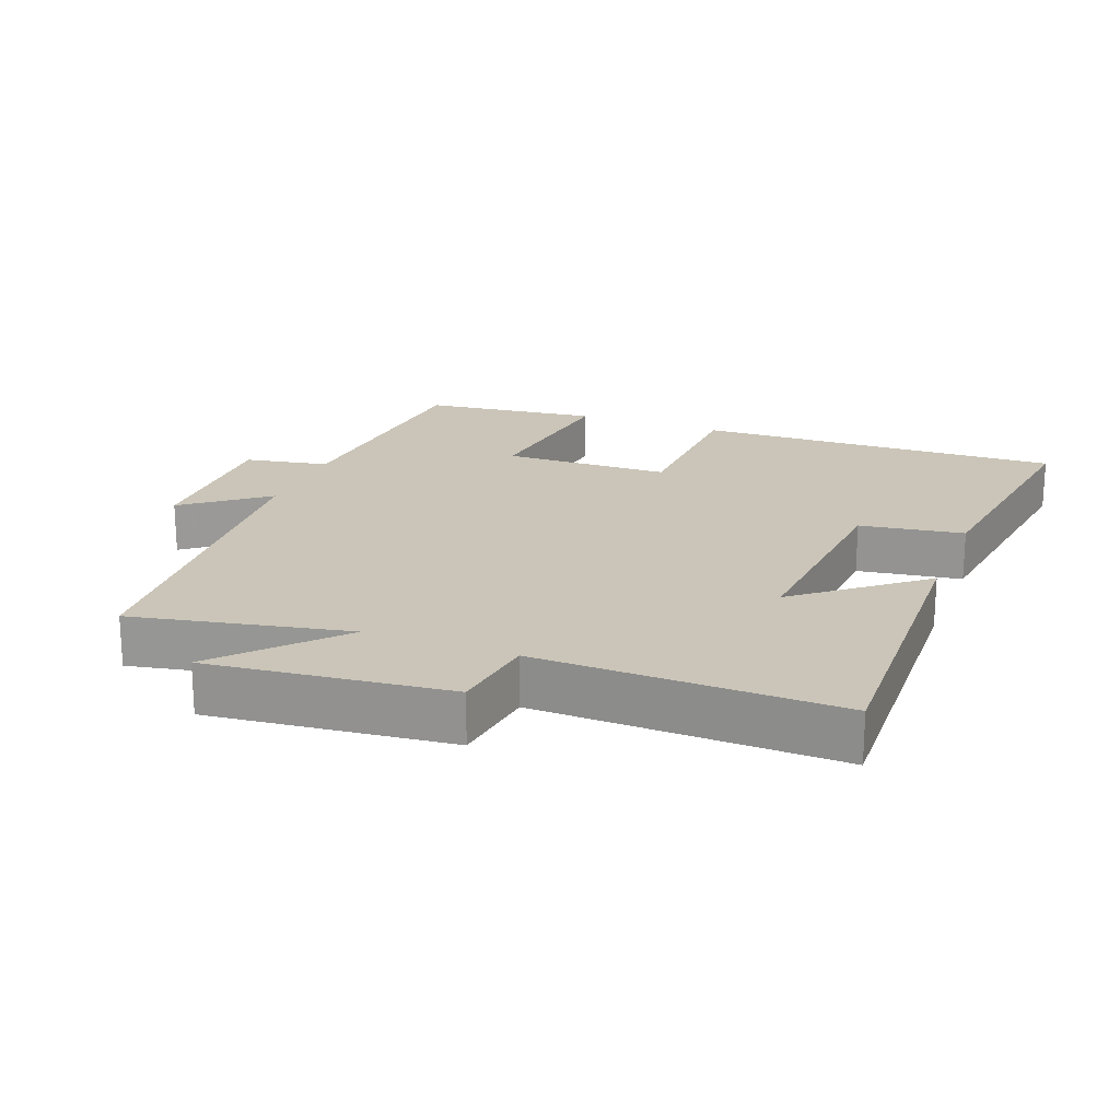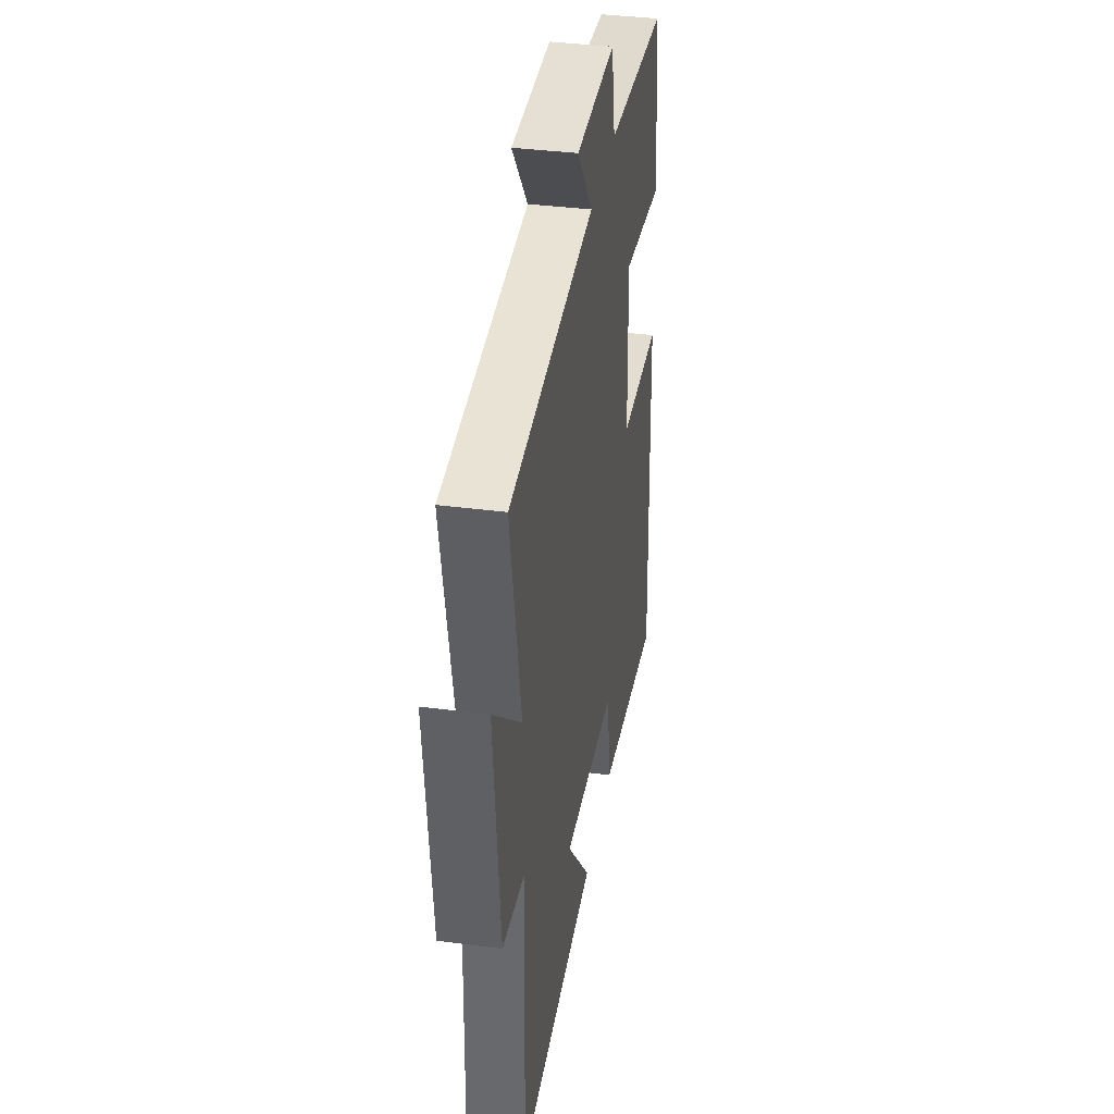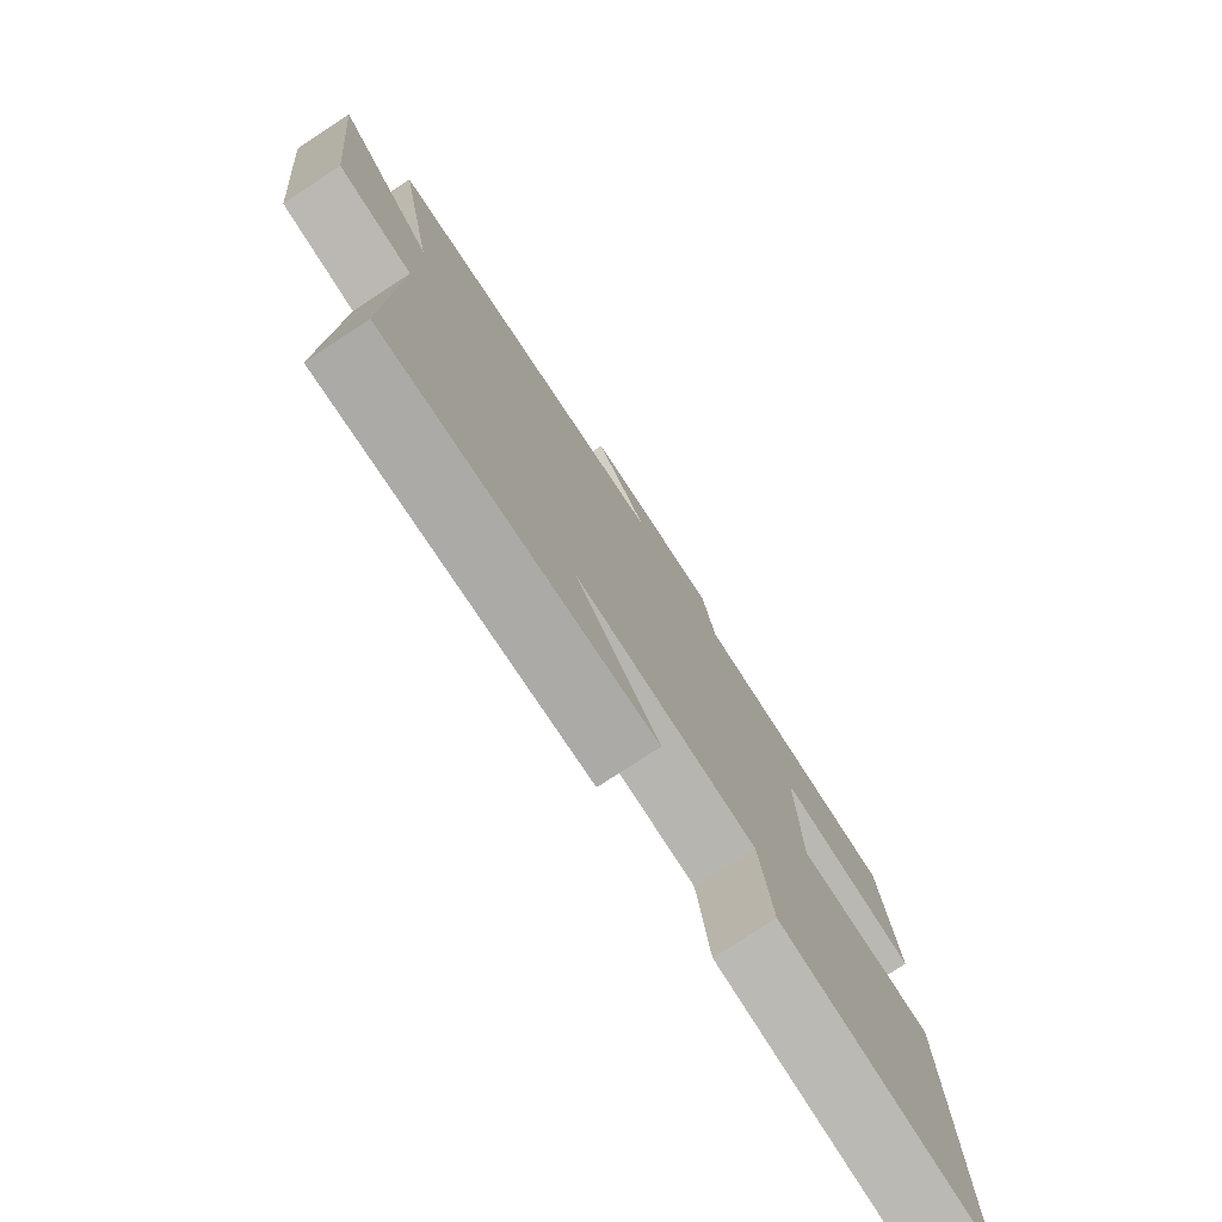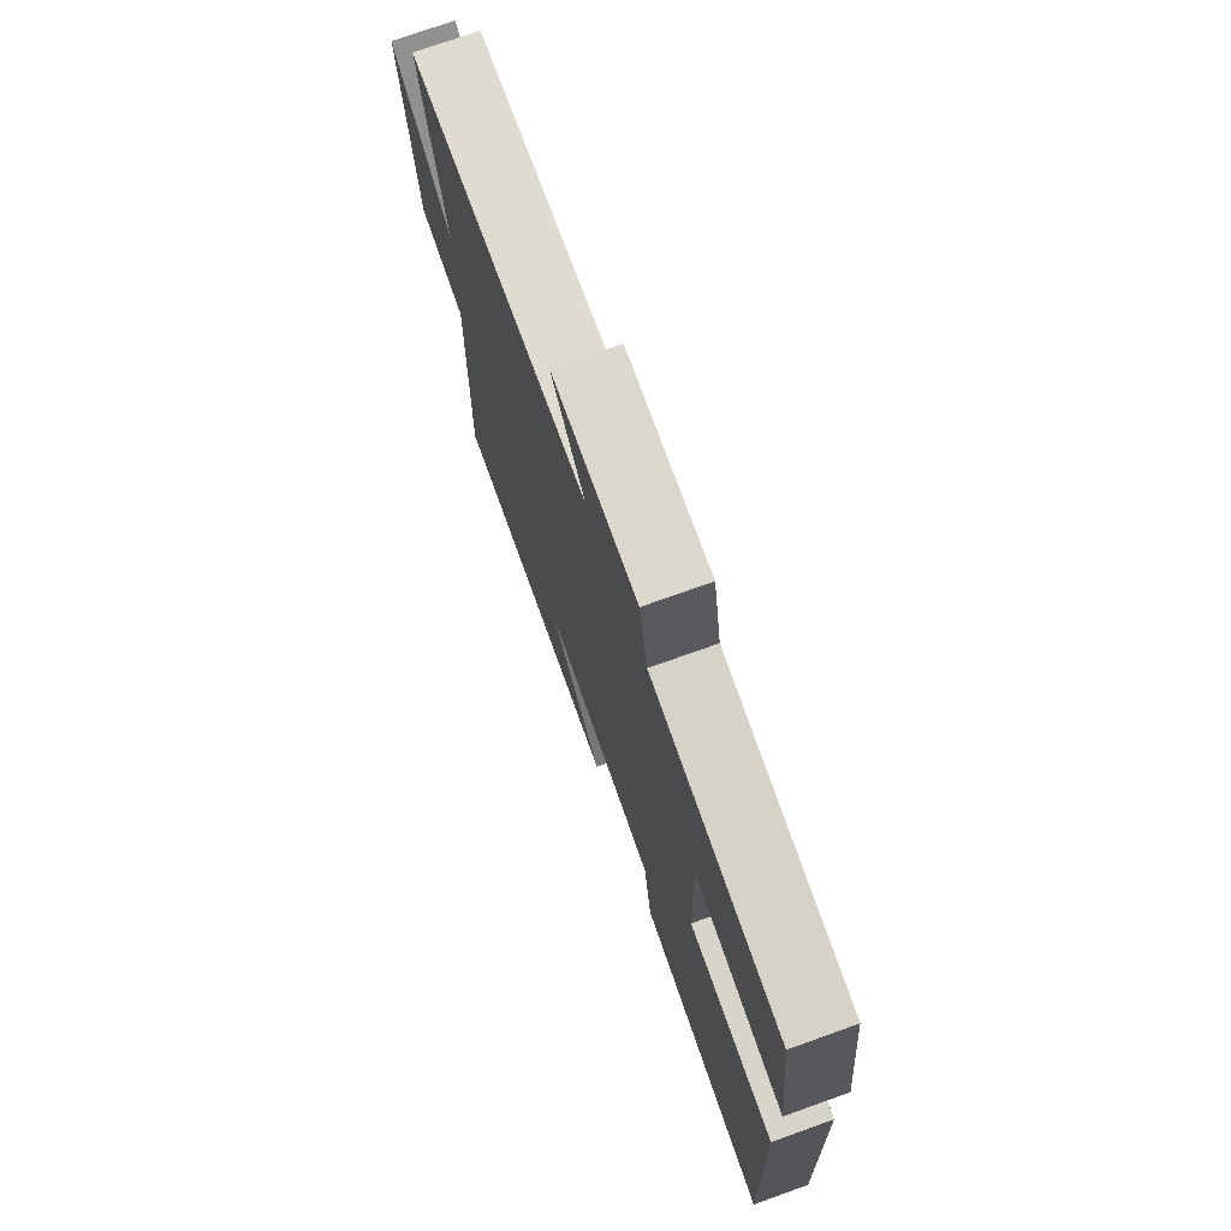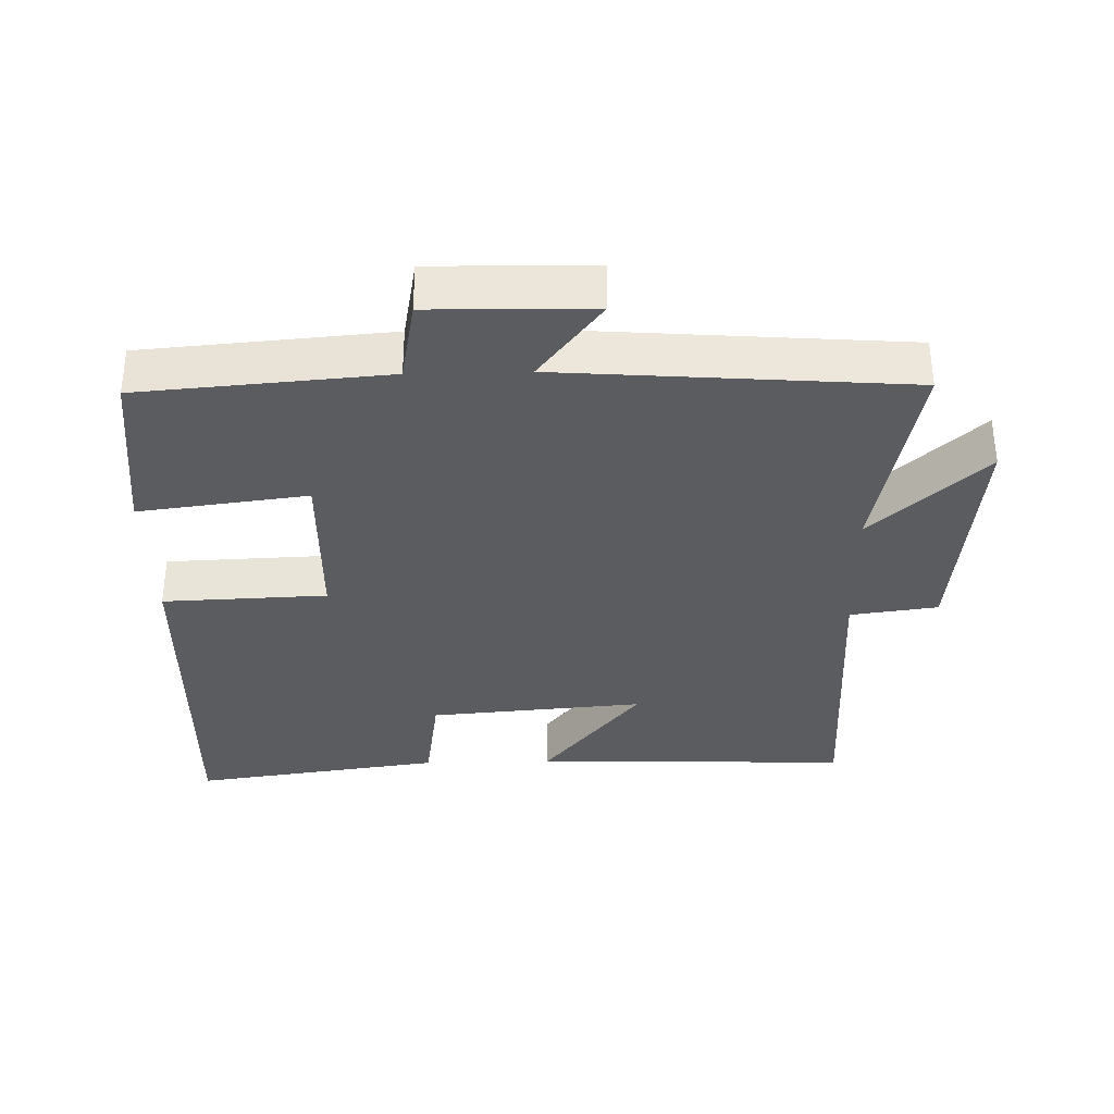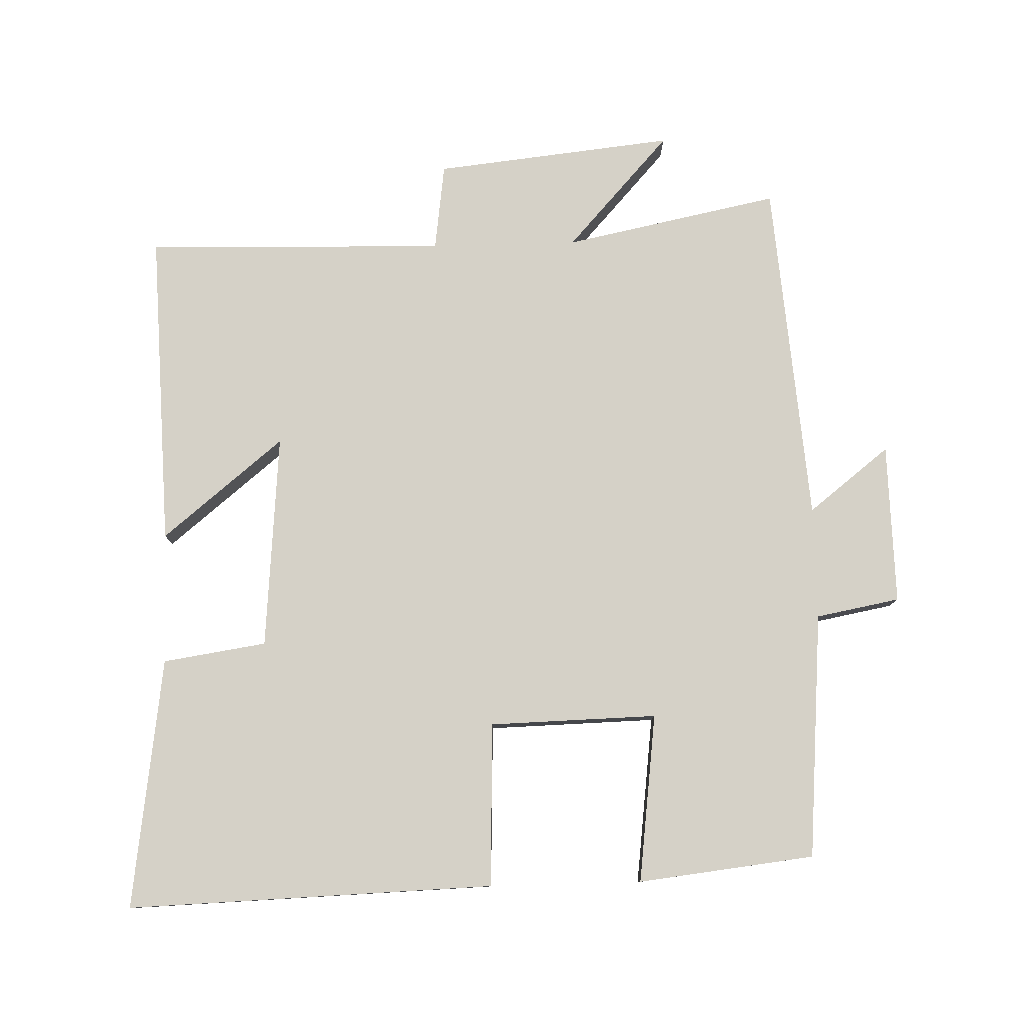
<metadata>
{"format":"obj","ext":"obj","renderer":"f3d","projection":"perspective","resolution":1024,"background":"white","views":[{"elev":20.3,"azim":111.1,"up":"+Y"},{"elev":37.2,"azim":99.5,"up":"+Z"},{"elev":-77.4,"azim":123.2,"up":"+Z"},{"elev":73.9,"azim":-109.7,"up":"+Z"},{"elev":-34.4,"azim":1.5,"up":"+Y"},{"elev":79.3,"azim":-91.6,"up":"+Y"}]}
</metadata>
<code>
v -0.47 0.07 0.471
v -0.108 0.07 0.5
v -0.085 0.07 0.623
v 0.151 0.07 0.619
v 0.058 0.07 0.5
v 0.564 0.07 0.46
v 0.5 0.07 0.144
v 0.666 0.07 0.295
v 0.628 0.07 -0.057
v 0.5 0.07 -0.074
v 0.51 0.07 -0.516
v 0.045 0.07 -0.5
v 0.19 0.07 -0.322
v -0.126 0.07 -0.348
v -0.149 0.07 -0.5
v -0.517 0.07 -0.551
v -0.5 0.07 -0.012
v -0.259 0.07 -0.003
v -0.253 0.07 0.243
v -0.5 0.07 0.212
v -0.47 0 0.471
v -0.108 0 0.5
v -0.085 0 0.623
v 0.151 0 0.619
v 0.058 0 0.5
v 0.564 0 0.46
v 0.5 0 0.144
v 0.666 0 0.295
v 0.628 0 -0.057
v 0.5 0 -0.074
v 0.51 0 -0.516
v 0.045 0 -0.5
v 0.19 0 -0.322
v -0.126 0 -0.348
v -0.149 0 -0.5
v -0.517 0 -0.551
v -0.5 0 -0.012
v -0.259 0 -0.003
v -0.253 0 0.243
v -0.5 0 0.212
f 19 20 1 2
f 18 19 2
f 16 17 18
f 15 16 18
f 14 15 18
f 13 14 18 2
f 10 11 12 13
f 10 13 2 3
f 7 8 9 10
f 5 6 7
f 5 7 10
f 3 4 5
f 3 5 10
f 22 21 40 39
f 22 39 38
f 38 37 36
f 38 36 35
f 38 35 34
f 22 38 34 33
f 33 32 31 30
f 23 22 33 30
f 30 29 28 27
f 27 26 25
f 30 27 25
f 25 24 23
f 30 25 23
f 1 21 22 2
f 2 22 23 3
f 3 23 24 4
f 4 24 25 5
f 5 25 26 6
f 6 26 27 7
f 7 27 28 8
f 8 28 29 9
f 9 29 30 10
f 10 30 31 11
f 11 31 32 12
f 12 32 33 13
f 13 33 34 14
f 14 34 35 15
f 15 35 36 16
f 16 36 37 17
f 17 37 38 18
f 18 38 39 19
f 19 39 40 20
f 20 40 21 1

</code>
